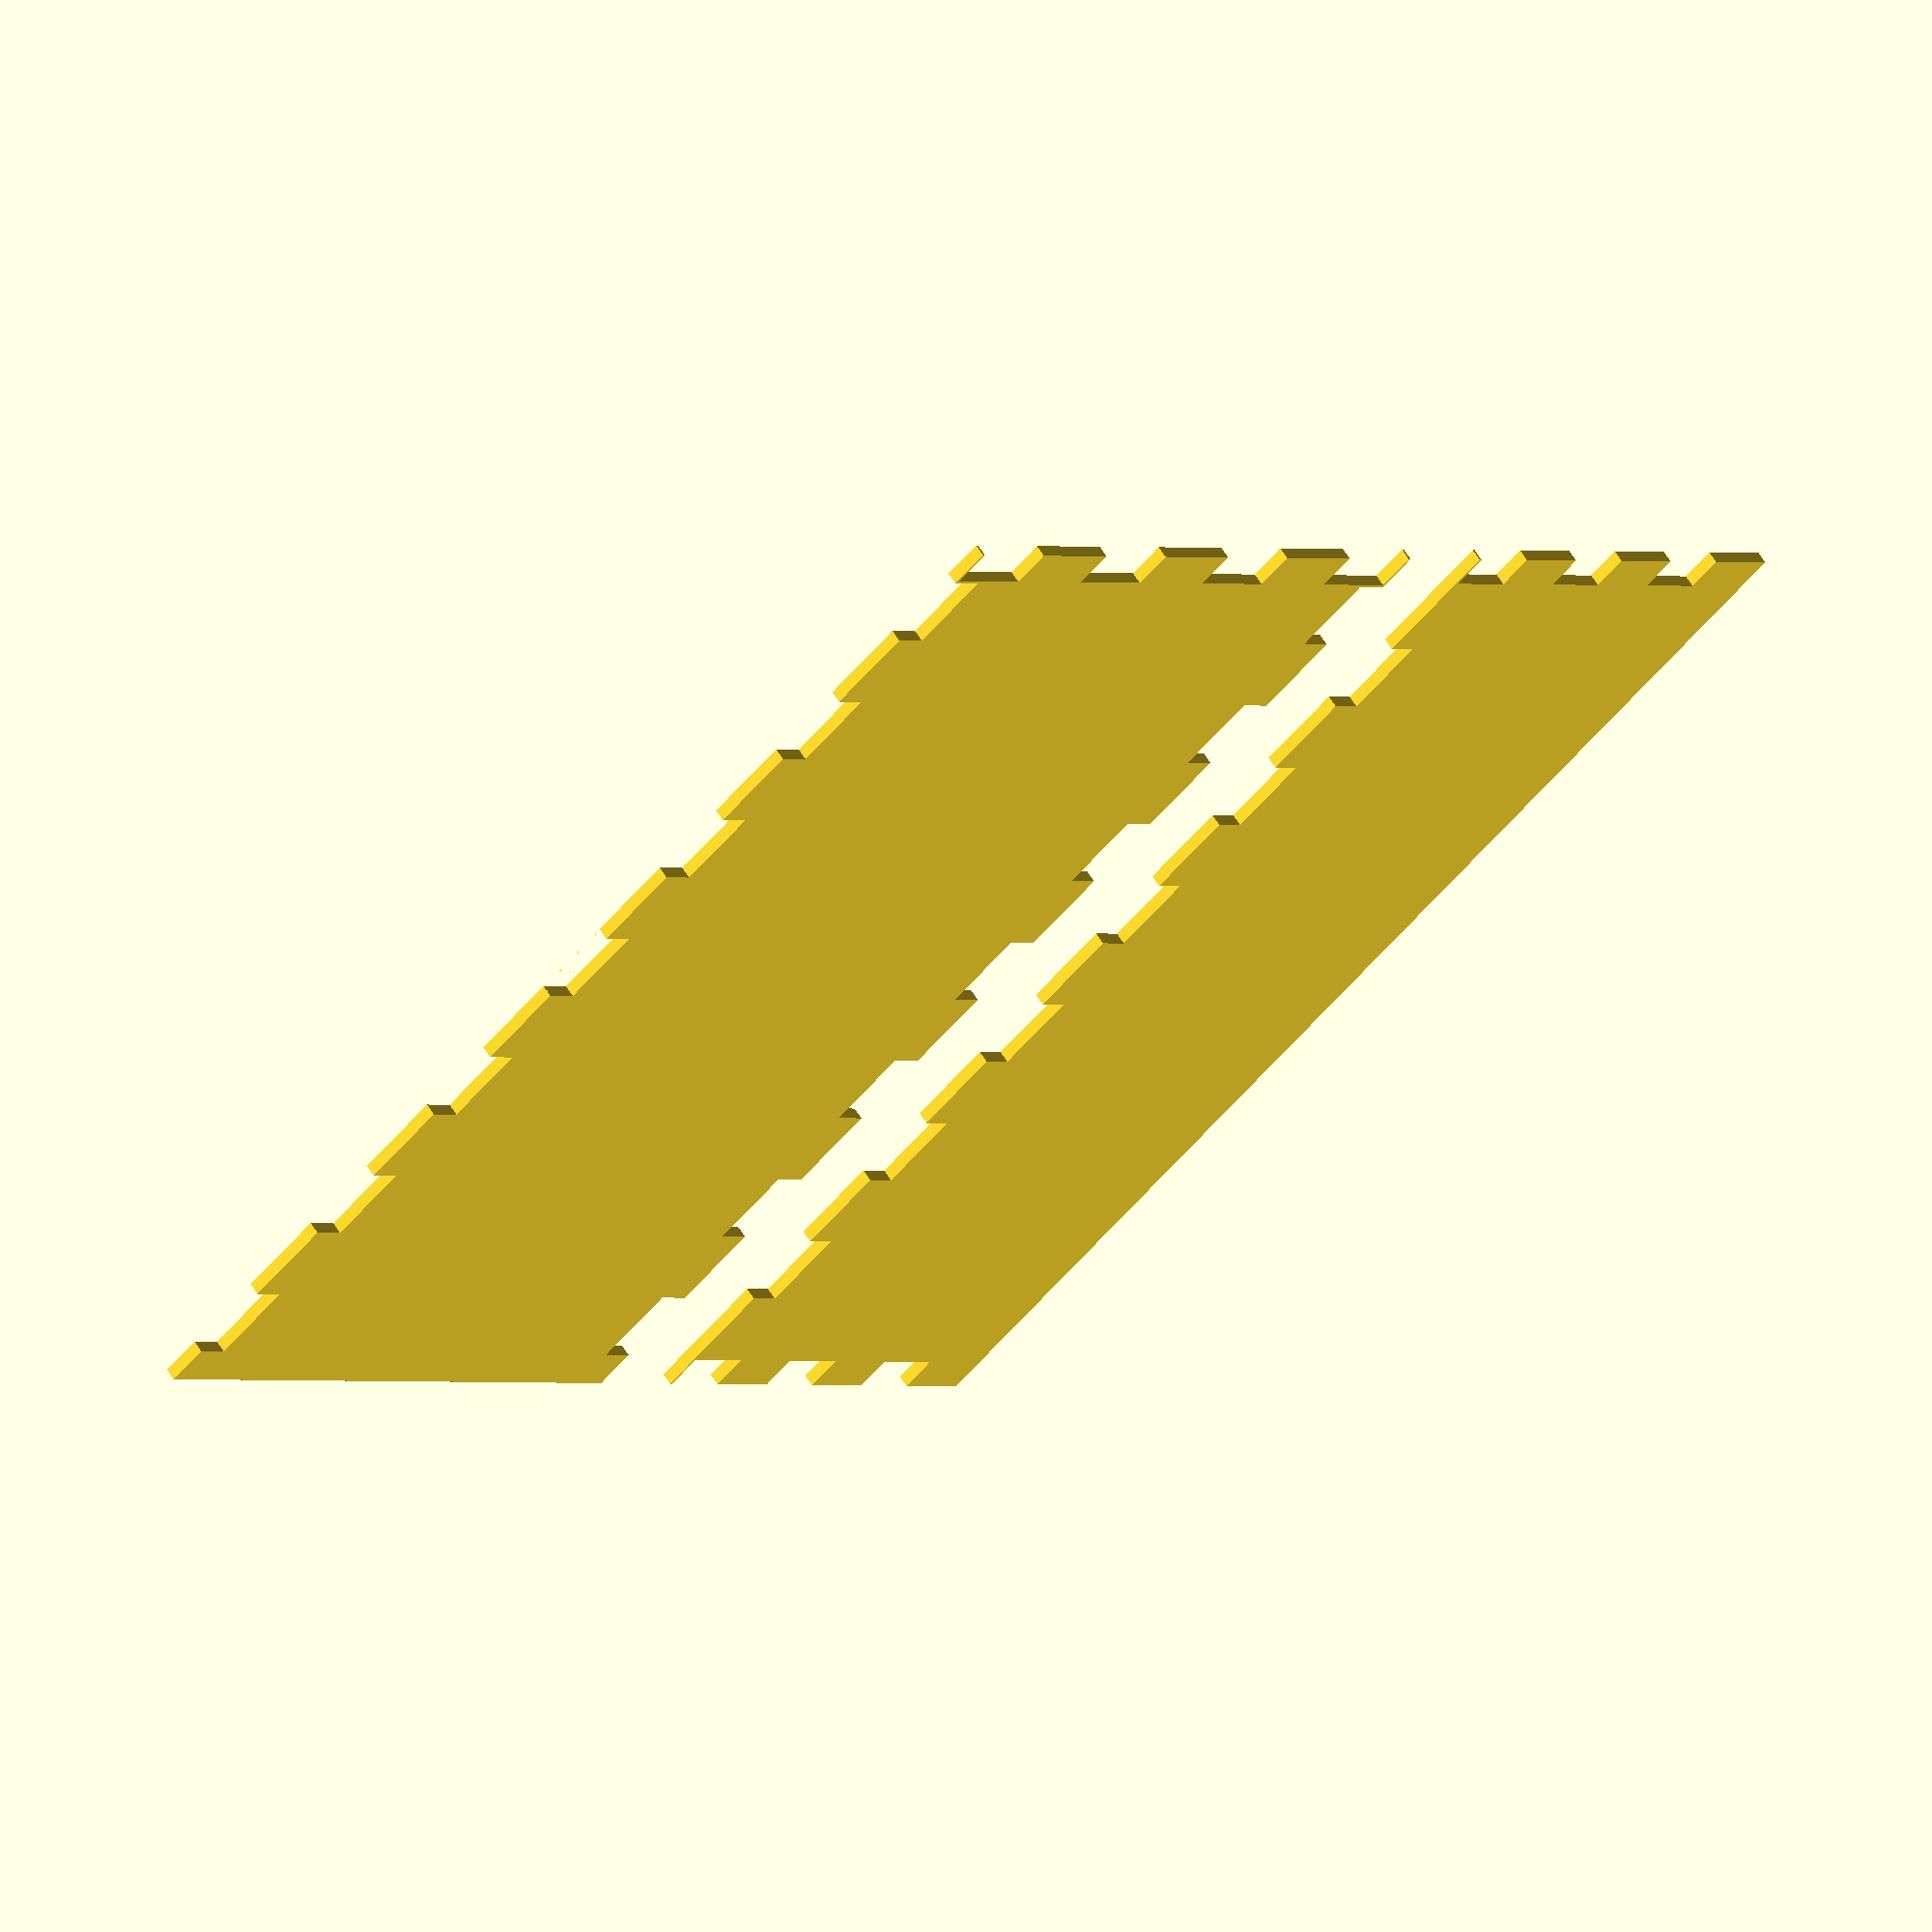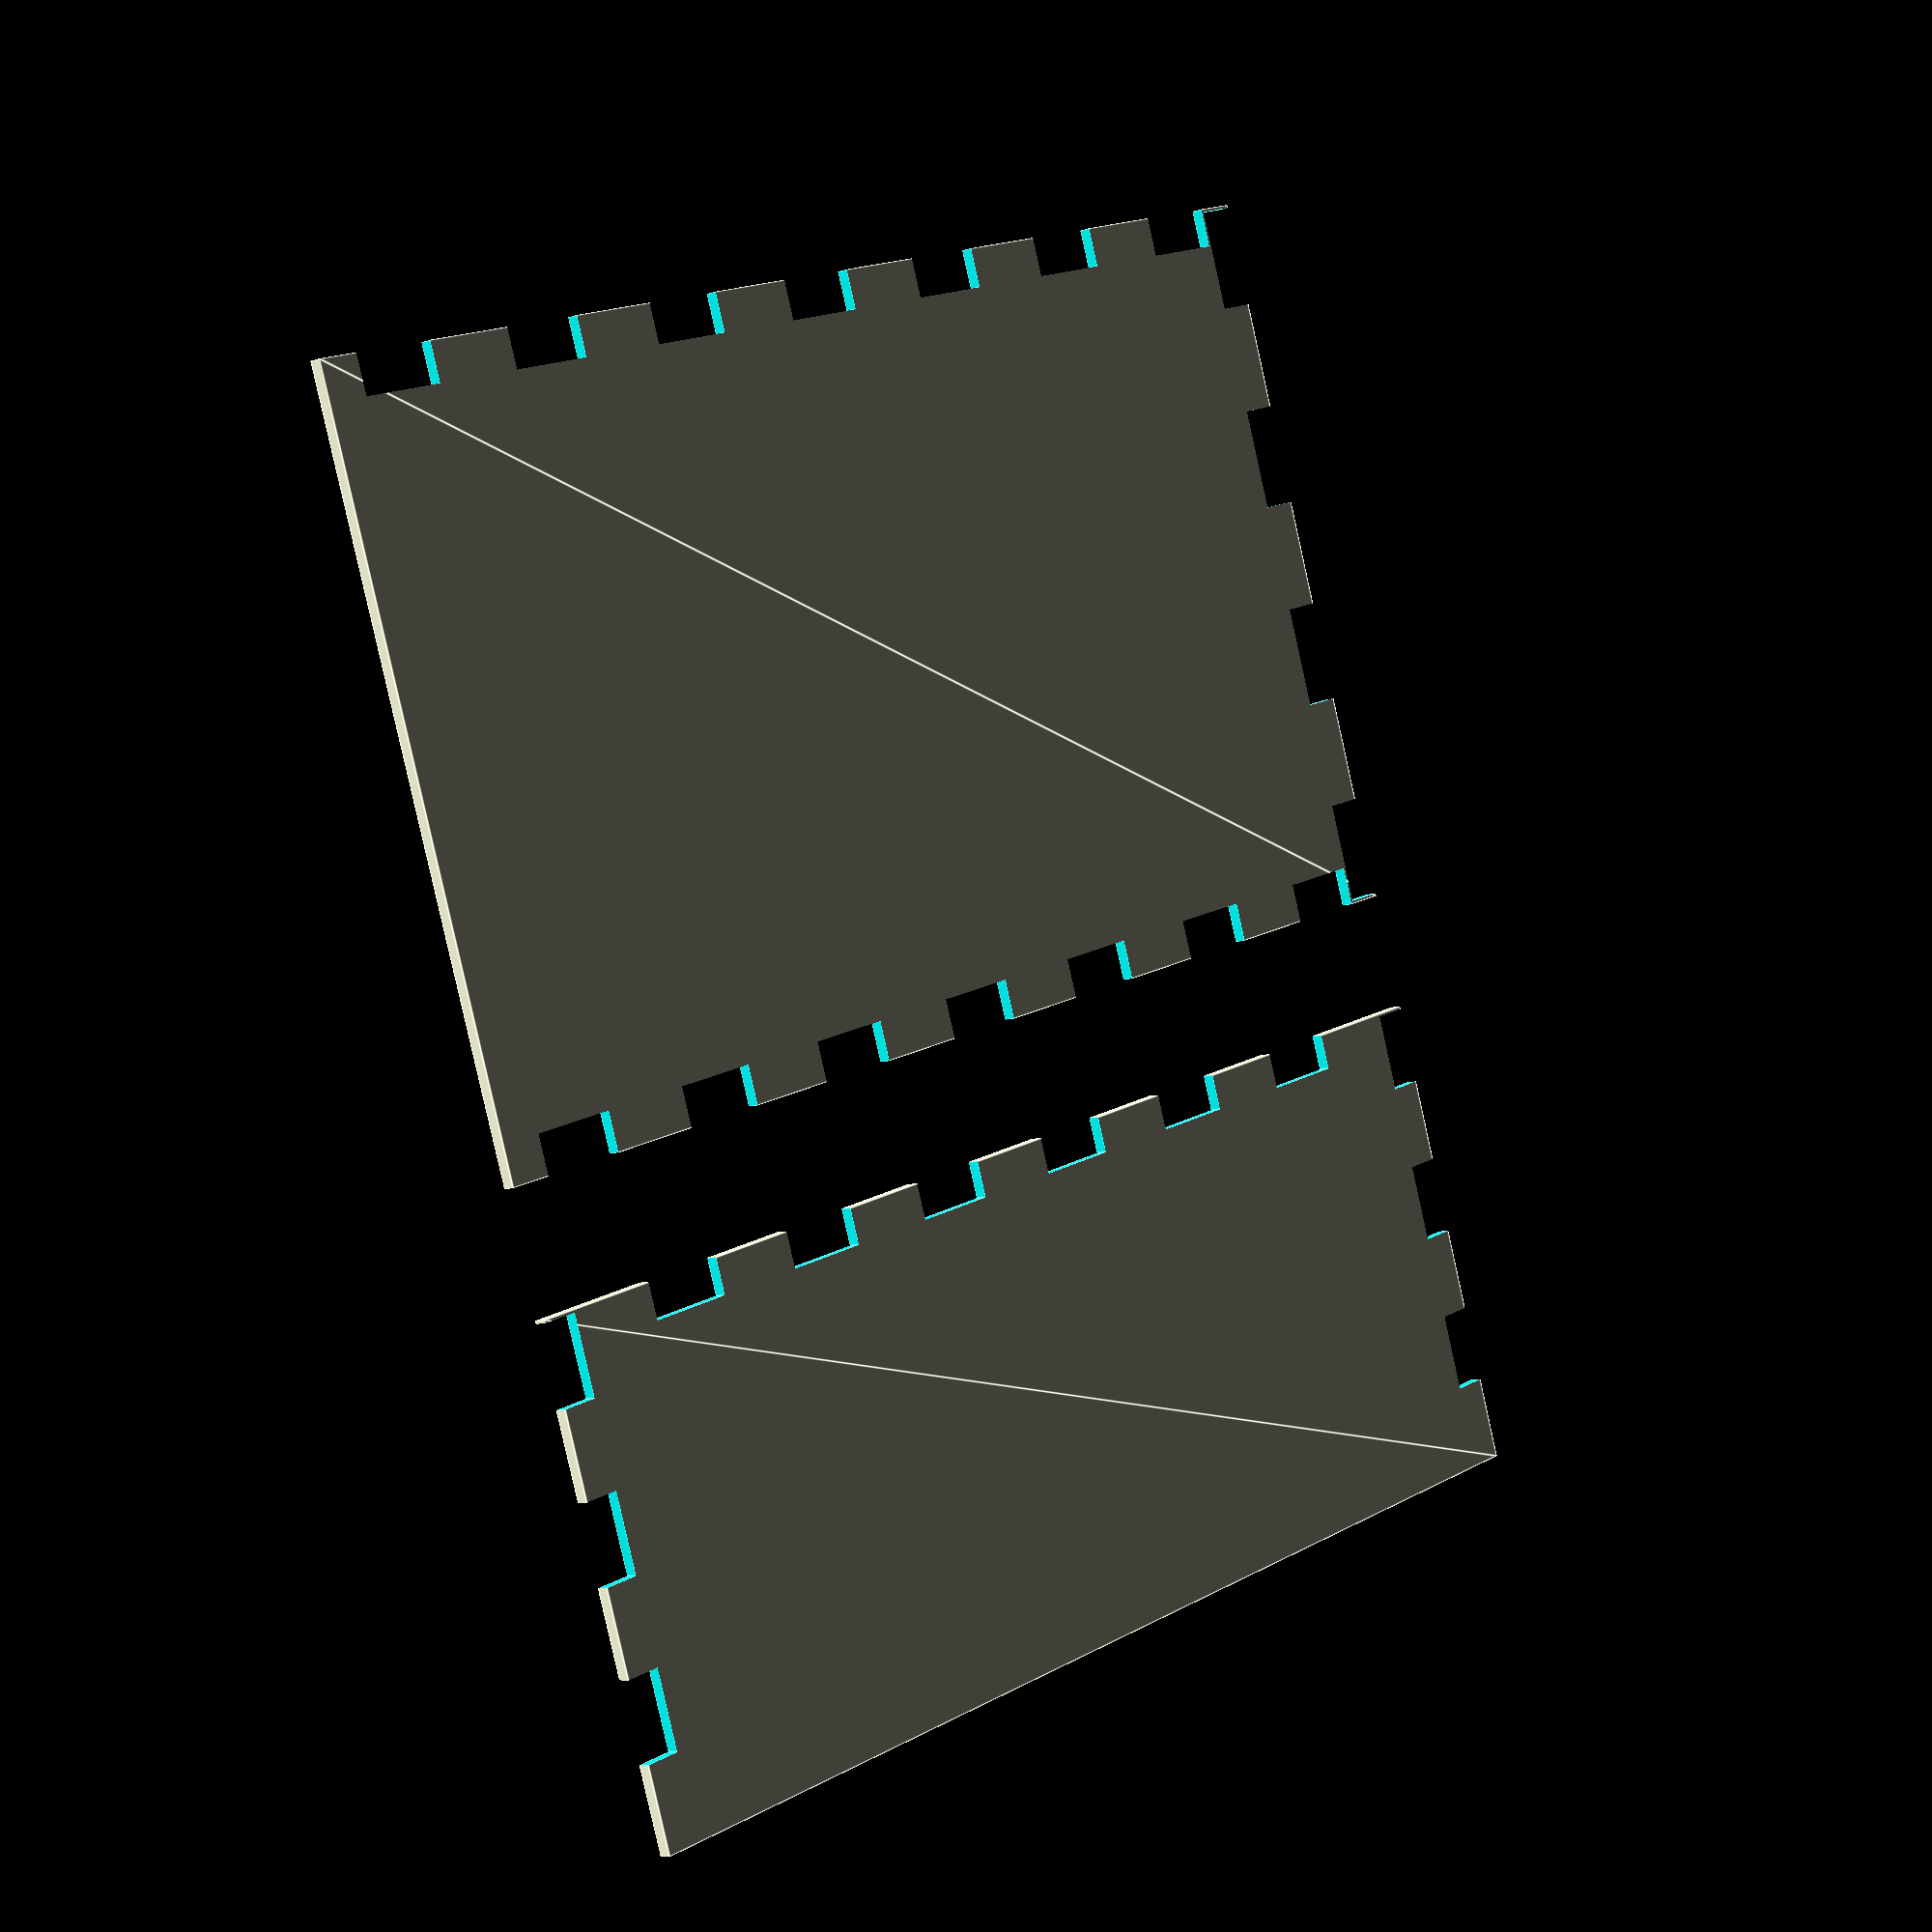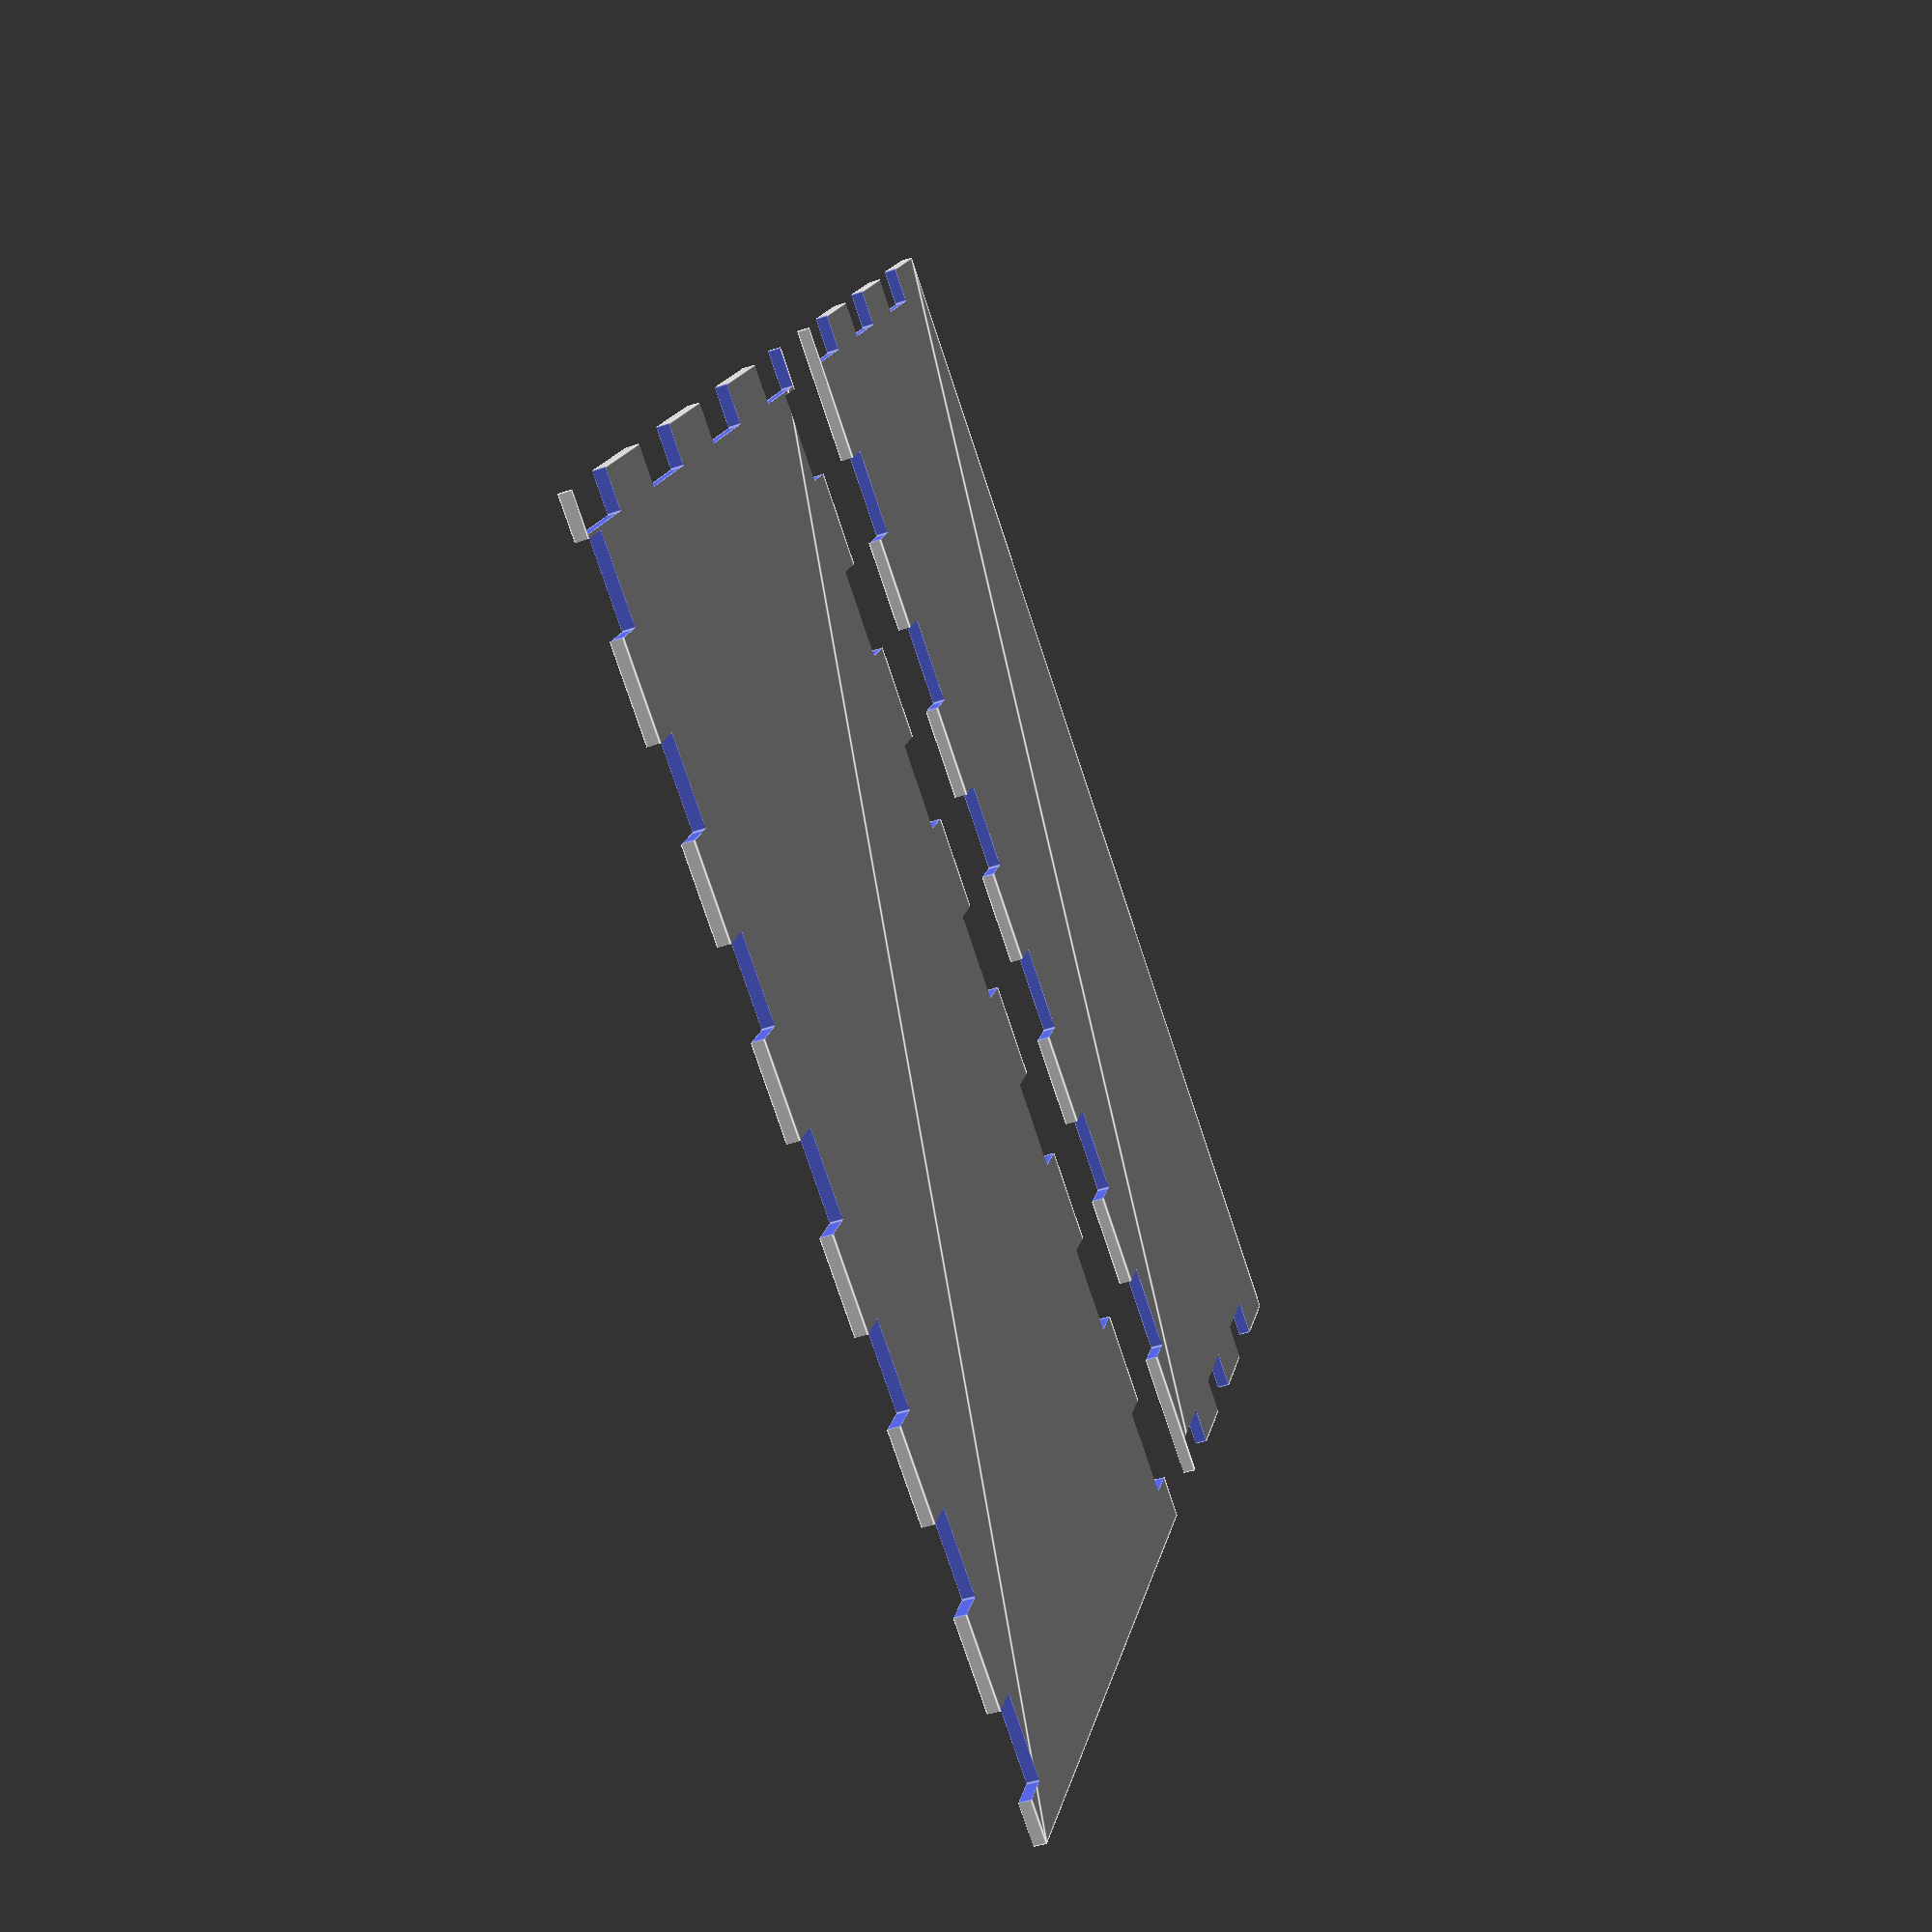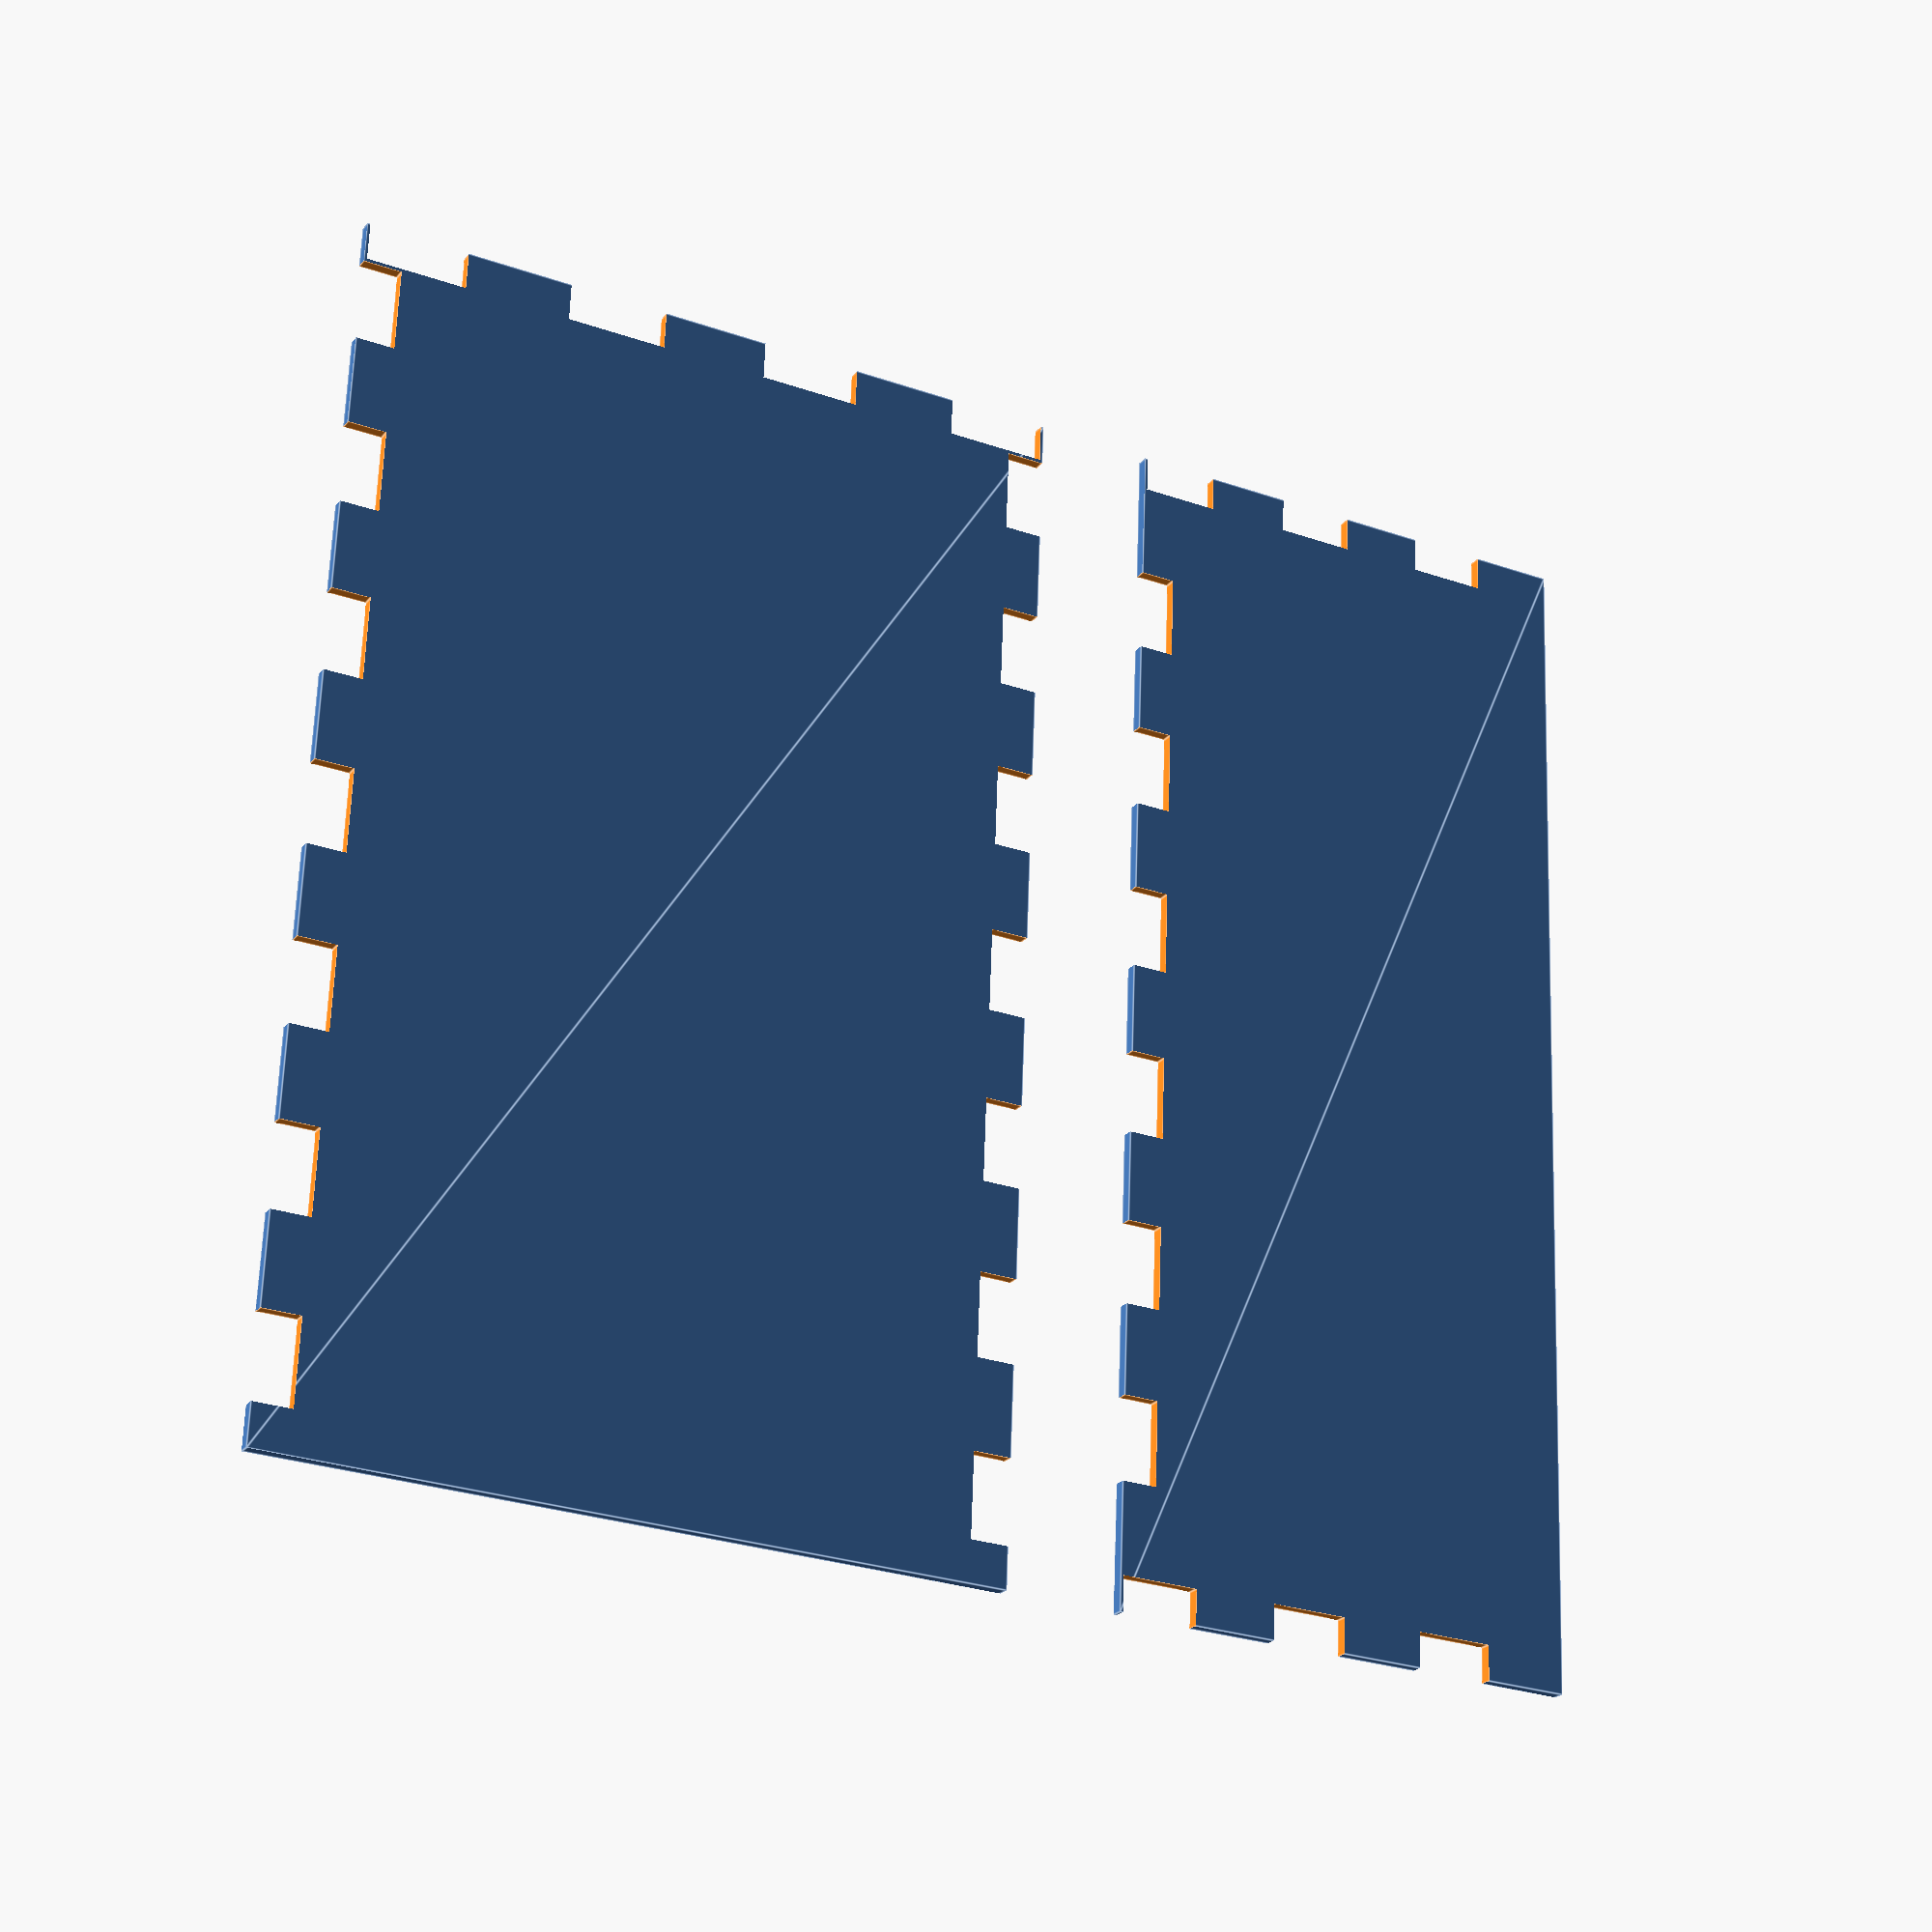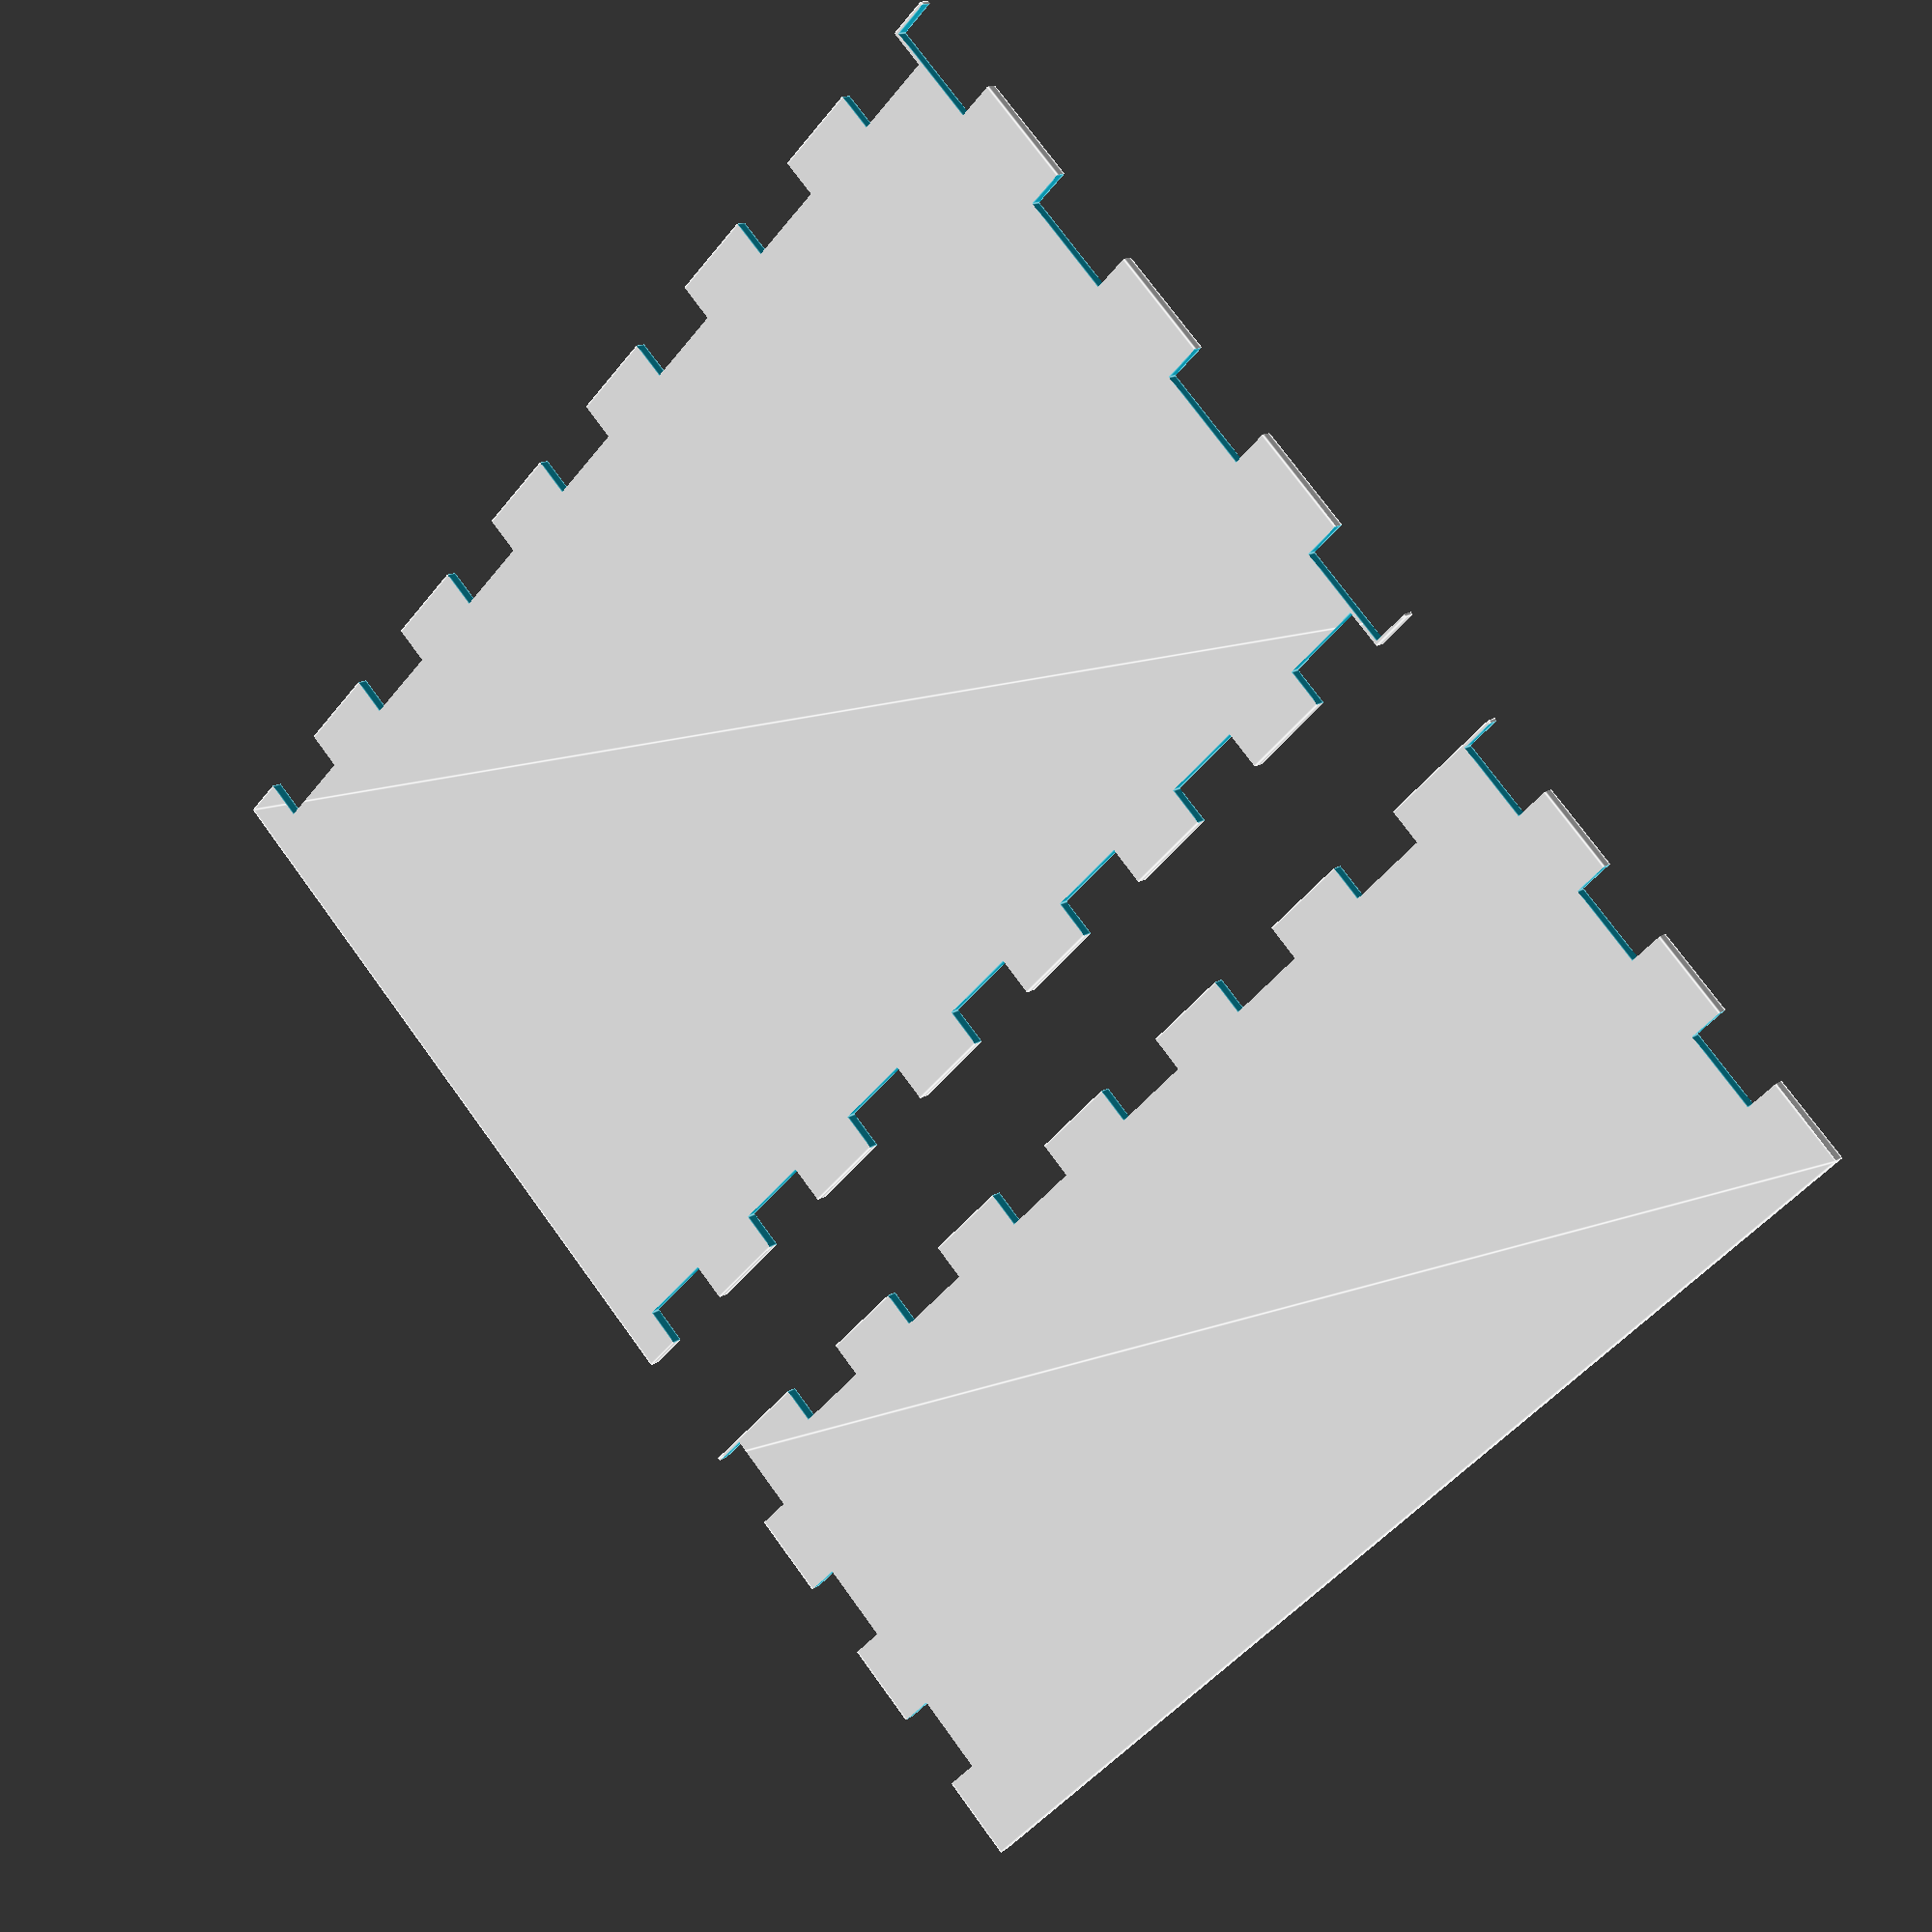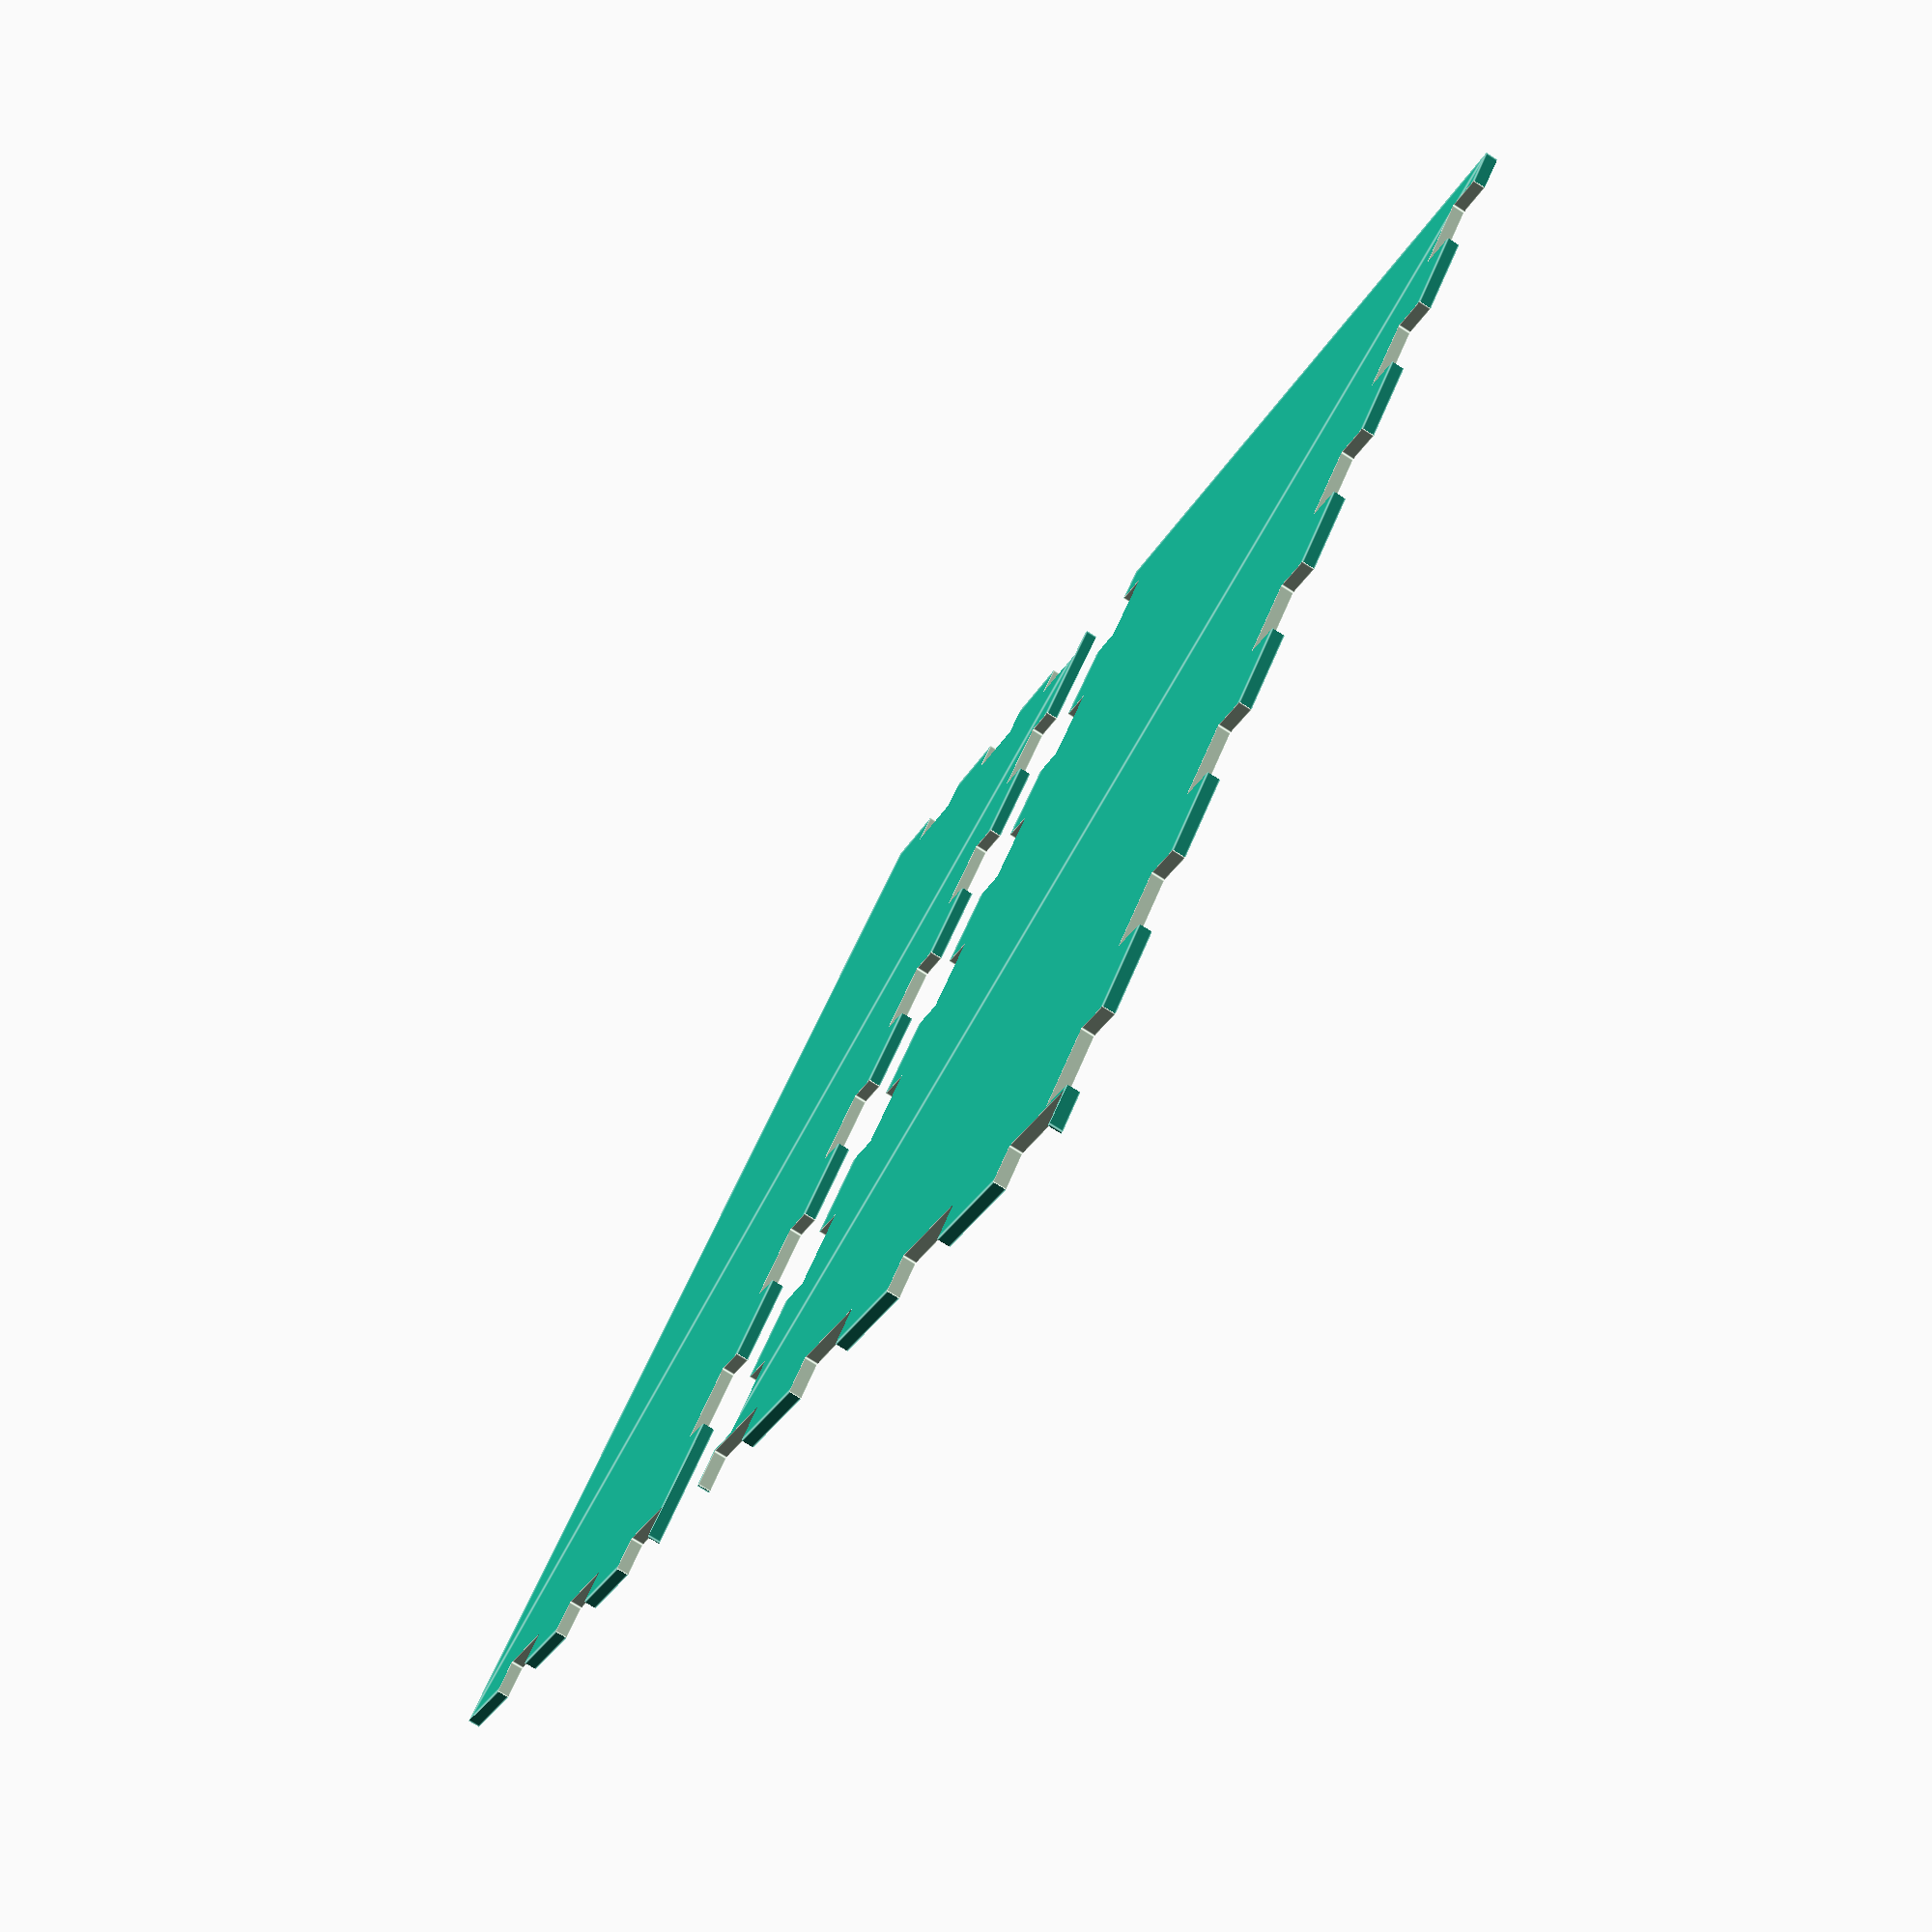
<openscad>
// *************************************************
// Laser Cut Wood Box
//
// Units: mm
// *************************************************

Mat_T=0.125*25.4;
Curf_w=0.25;

Overlap=0.01;

module BoxLeft(Y=100,Z=40,HasTop=true){
	nZTabs=3;
	EndNotch_Z=Z/(nZTabs*2)-Curf_w;
	EndNotch_Y=Mat_T-Curf_w;
	
	nYTabs=6;
	BotNotch_Z=Mat_T-Curf_w;
	BotNotch_Y=(Y-Mat_T*2)/(nYTabs*2+1)-Curf_w;
	
	difference(){
		// the raw panel w/ 1/2 Curf extra all the way around
		translate([-Curf_w/2,-Curf_w/2]) square([Z+Curf_w,Y+Curf_w]);
		
		// back
		for (j=[0:nZTabs-1]) translate([Z/(nZTabs*2)+Z/nZTabs*j+Curf_w/2, Y-EndNotch_Y+Curf_w/2])
			square([EndNotch_Z, EndNotch_Y+Overlap]);
			
		// front
		for (j=[0:nZTabs-1]) translate([Z/(nZTabs*2)+Z/nZTabs*j+Curf_w/2, EndNotch_Y-Curf_w/2])
			mirror([0,1]) square([EndNotch_Z, EndNotch_Y+Overlap]);
		
		// bottom
		for (j=[0:nYTabs-1]) translate([Z-BotNotch_Z+Curf_w/2, Mat_T+BotNotch_Y+(BotNotch_Y+Curf_w)*2*j+Curf_w/2])
			square([BotNotch_Z+Overlap,BotNotch_Y]);
	} // diff
} // BoxLeft

BoxLeft();

module BoxBottom(X=60,Y=100){
	nYTabs=6;
	LeftNotch_Z=Mat_T-Curf_w;
	LeftNotch_Y=(Y-Mat_T*2)/(nYTabs*2+1)-Curf_w;

	nXTabs=3;
	BackNotch_Y=Mat_T-Curf_w;
	BackNotch_X=X/(nXTabs*2+1)-Curf_w;
	
	difference(){
		// the raw panel w/ 1/2 Curf extra all the way around
		translate([-Curf_w/2,-Curf_w/2]) square([X+Curf_w,Y+Curf_w]);
		
		// left edge
		for (j=[0:nYTabs]) translate([Mat_T-Curf_w/2, Mat_T+(LeftNotch_Y+Curf_w)*2*j+Curf_w/2])
			mirror([1,0]) square([LeftNotch_Z+Curf_w+Overlap,LeftNotch_Y]);
		
		// right edge
		for (j=[0:nYTabs]) translate([X-Mat_T+Curf_w/2, Mat_T+(LeftNotch_Y+Curf_w)*2*j+Curf_w/2])
			square([LeftNotch_Z+Curf_w+Overlap,LeftNotch_Y]);
		
		// back edge
		for (j=[0:nXTabs]) translate([(BackNotch_X+Curf_w)*2*j+Curf_w/2, Y-BackNotch_Y-Curf_w/2])
			square([BackNotch_X,BackNotch_Y+Curf_w+Overlap]);
	} // diff
} // BoxBottom

translate([50,0]) BoxBottom();























</openscad>
<views>
elev=115.5 azim=131.3 roll=32.3 proj=o view=wireframe
elev=7.4 azim=287.9 roll=135.1 proj=p view=edges
elev=44.1 azim=58.6 roll=111.7 proj=p view=edges
elev=23.0 azim=357.8 roll=152.0 proj=p view=edges
elev=345.5 azim=315.2 roll=214.2 proj=p view=edges
elev=255.1 azim=320.5 roll=302.5 proj=p view=edges
</views>
